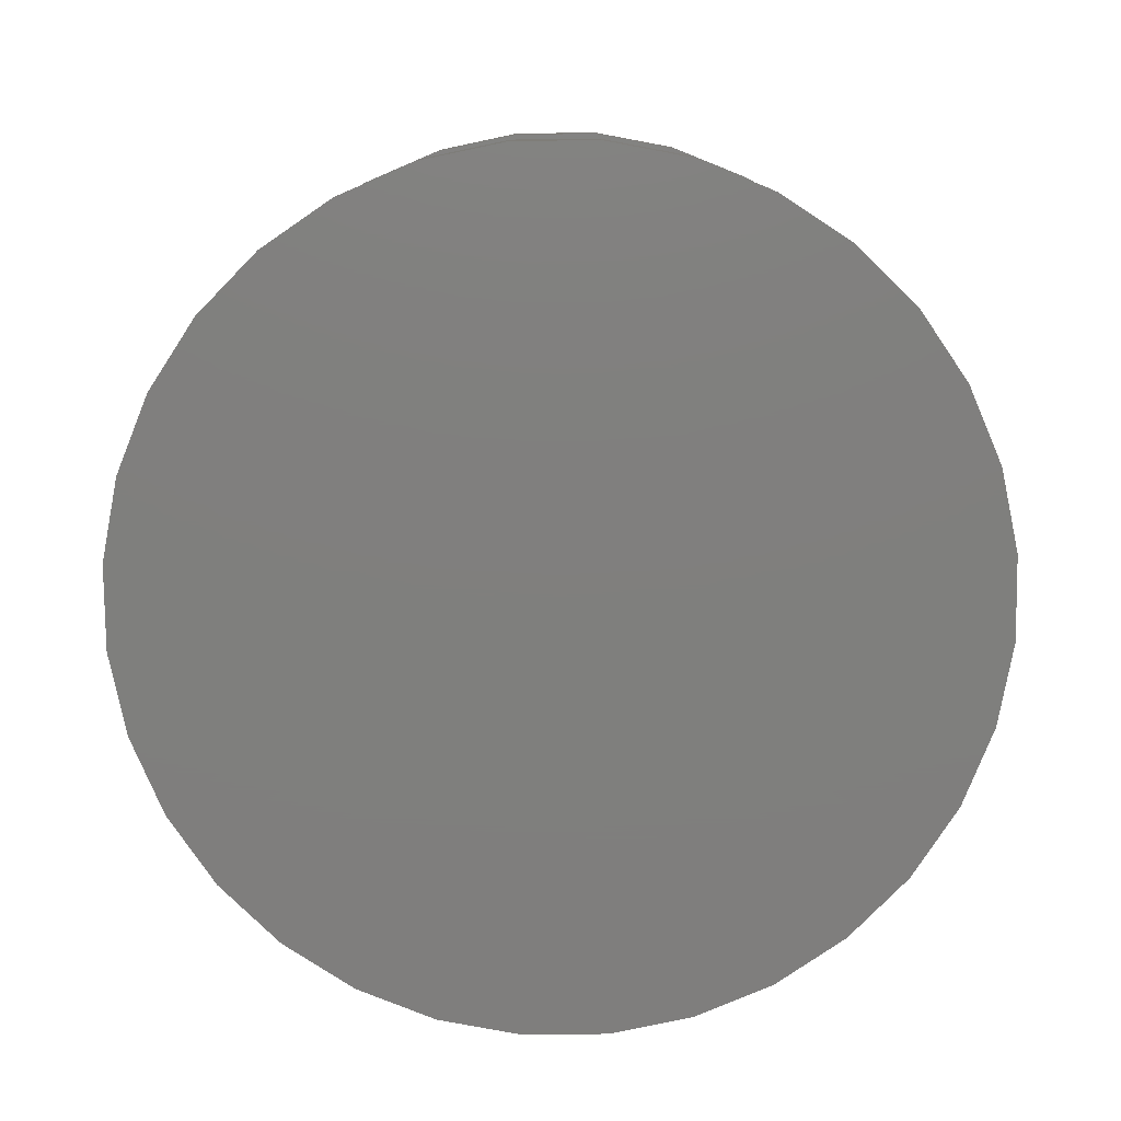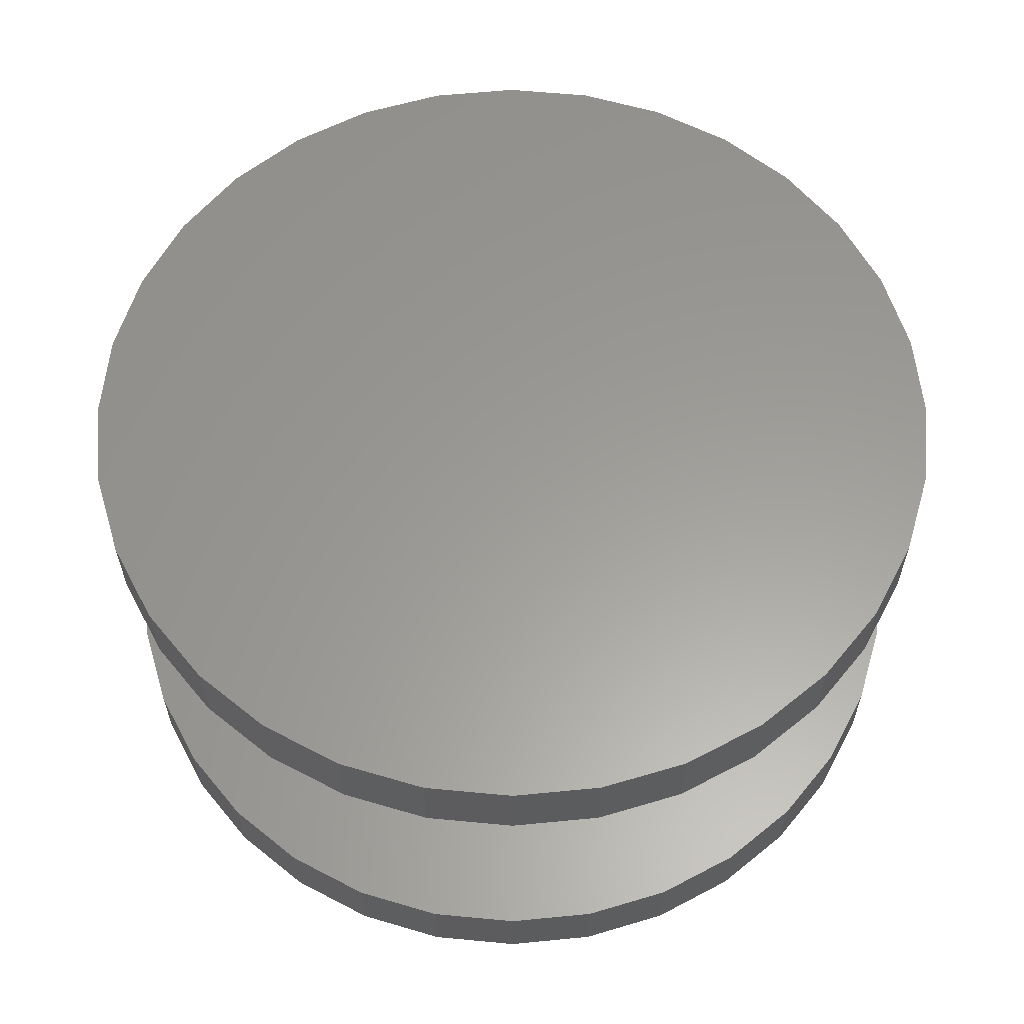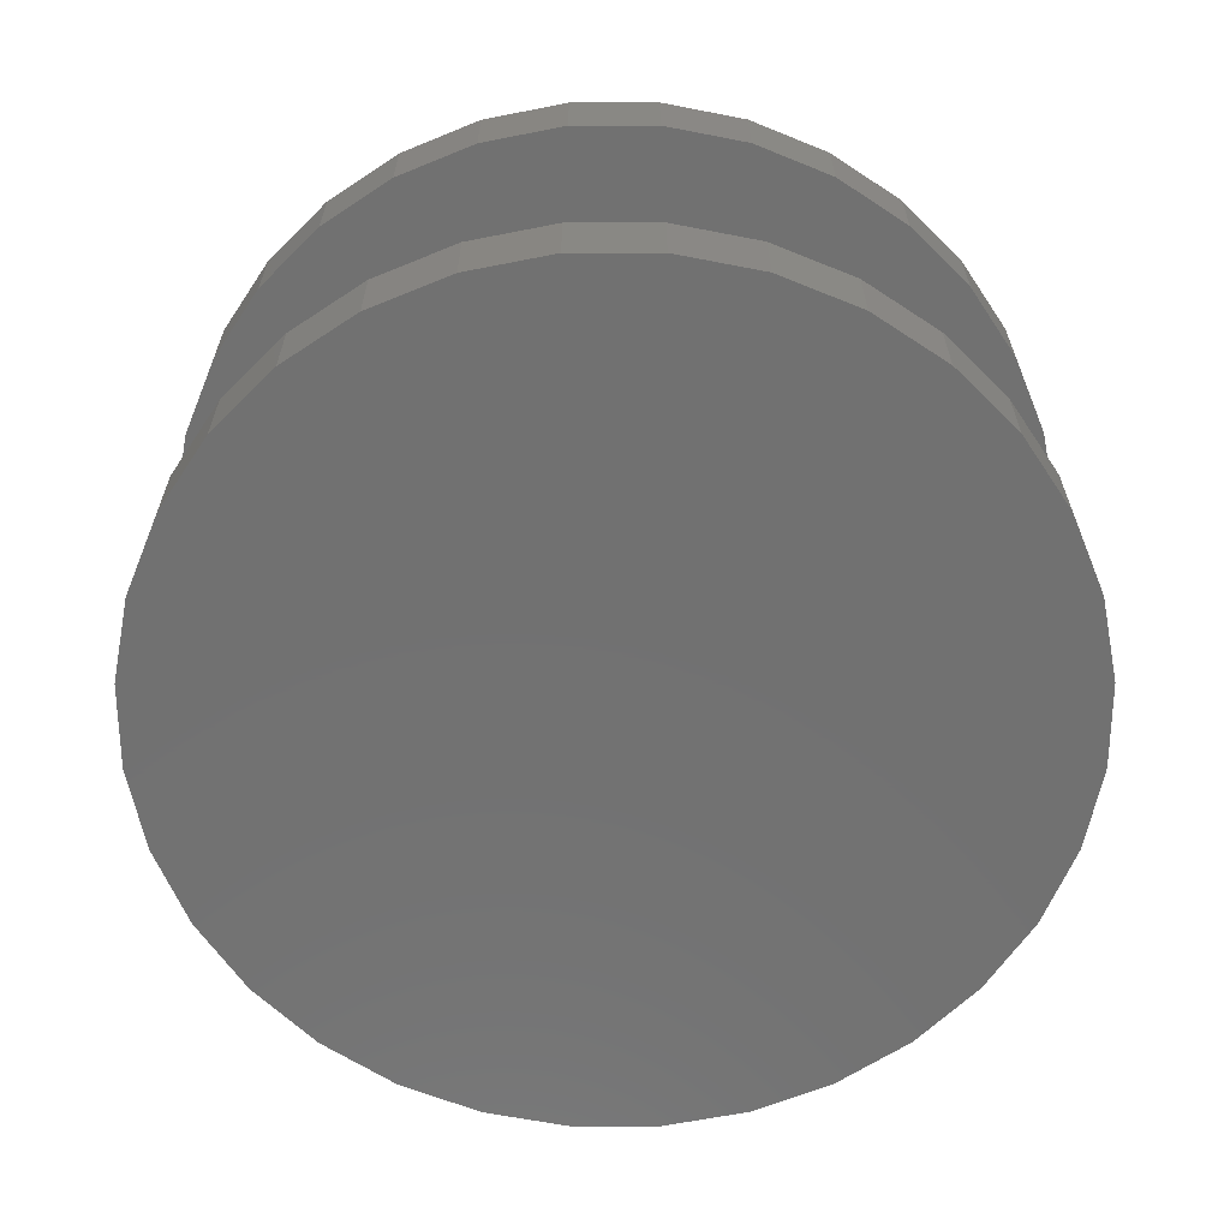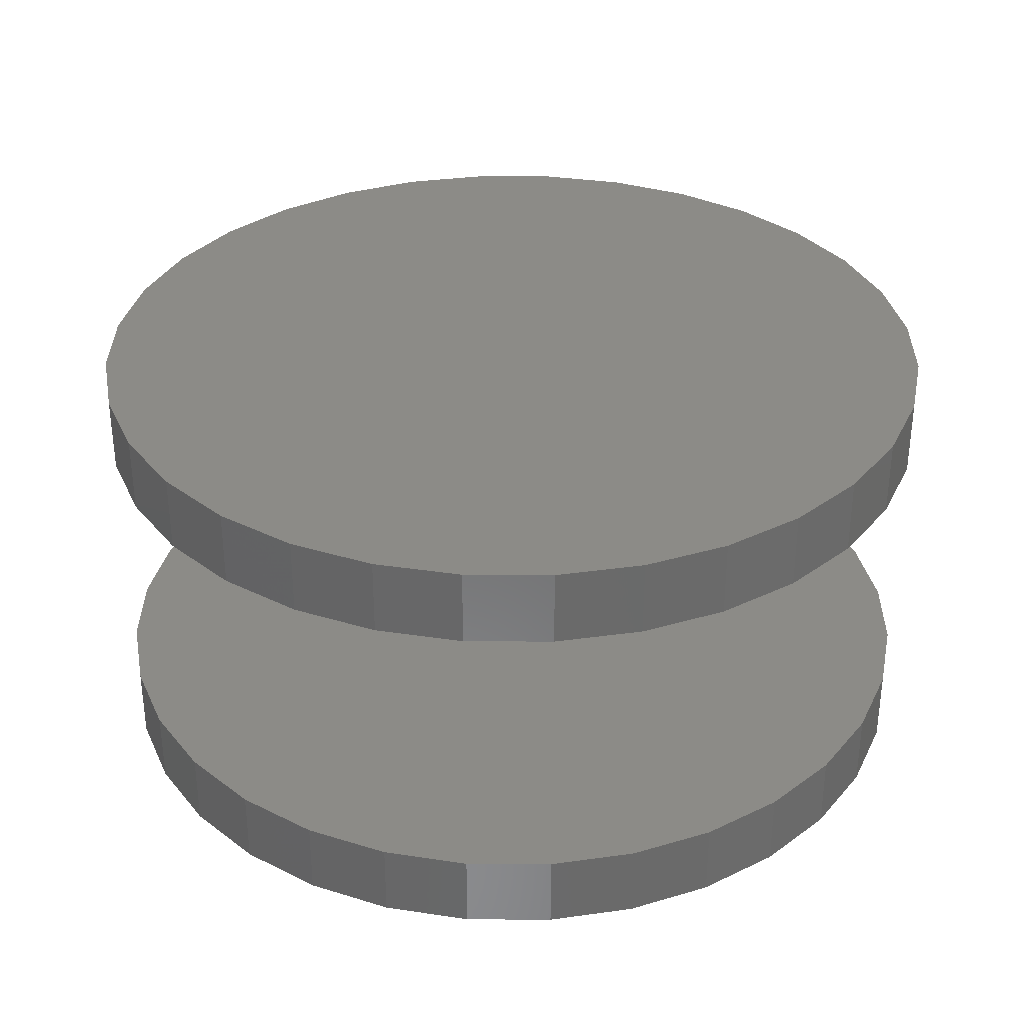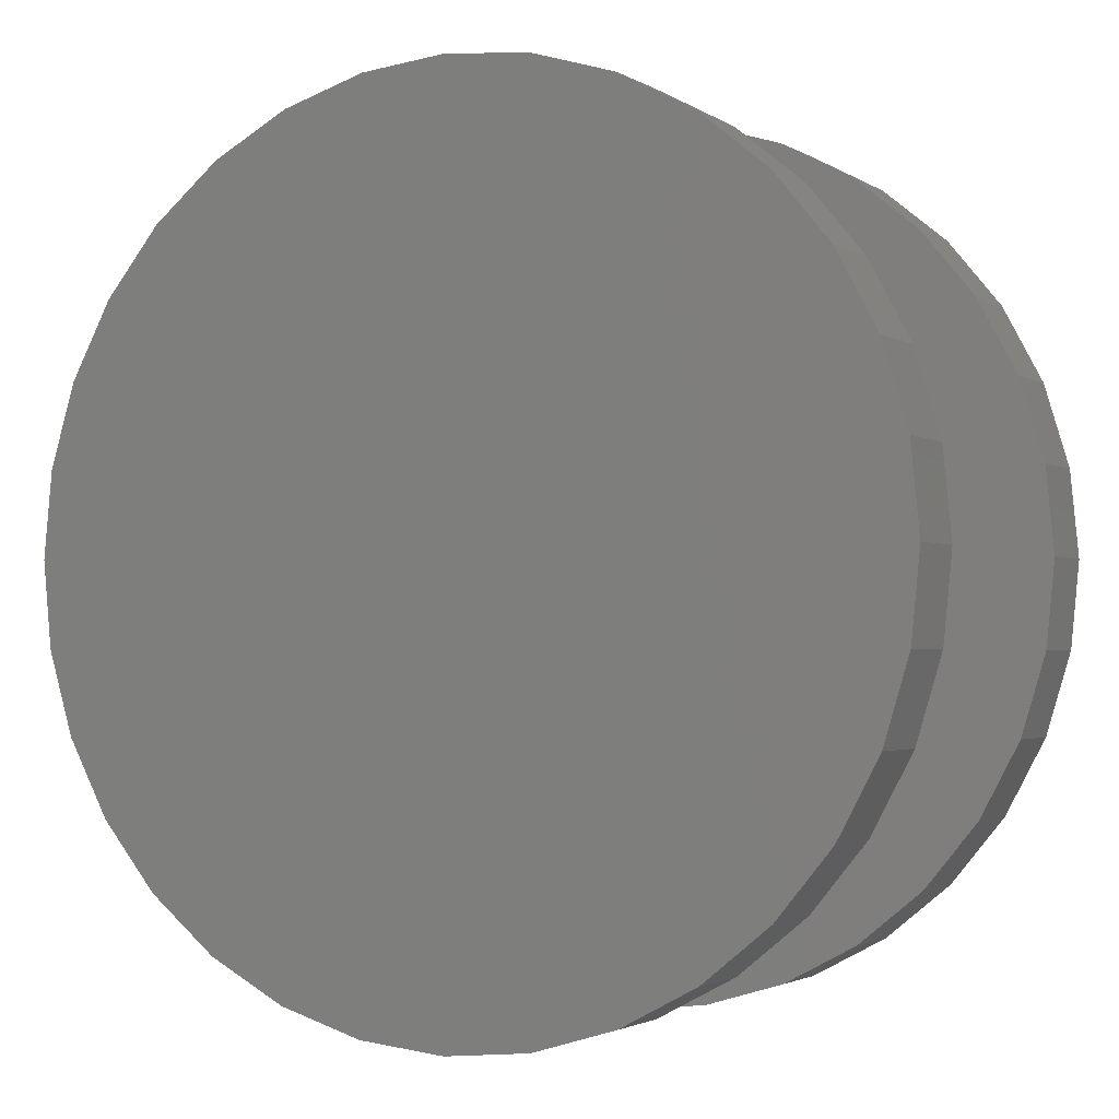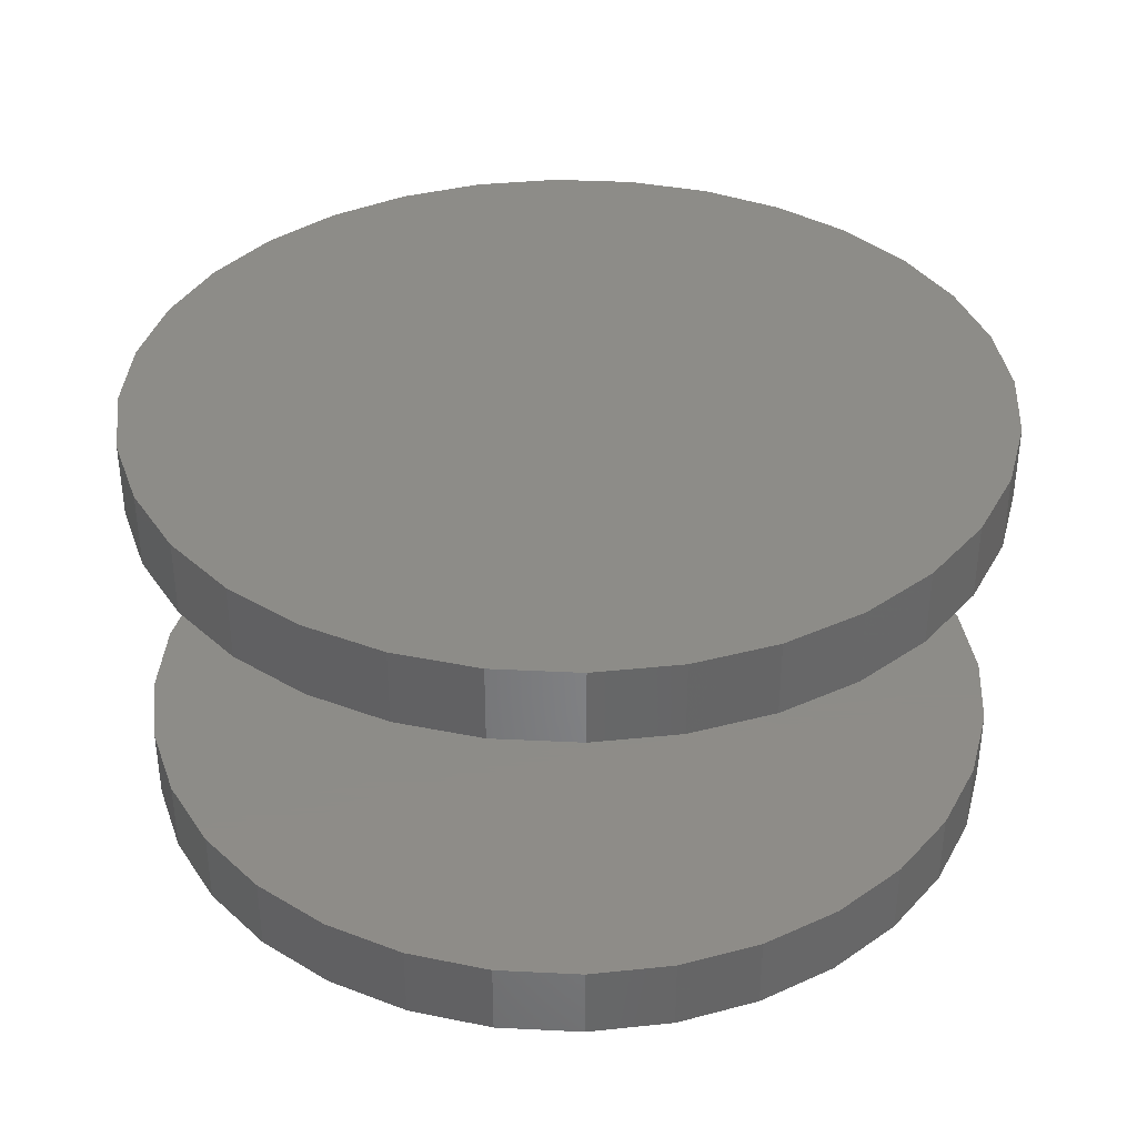
<metadata>
{"format":"stl","ext":"stl","renderer":"f3d","projection":"perspective","resolution":1024,"background":"white","views":[{"elev":-79.1,"azim":40.0,"up":"+Y"},{"elev":60.2,"azim":-67.6,"up":"+Y"},{"elev":-63.2,"azim":-61.8,"up":"+Y"},{"elev":33.3,"azim":84.8,"up":"+Y"},{"elev":-2.1,"azim":-152.4,"up":"+Z"},{"elev":36.6,"azim":-159.5,"up":"+Y"}]}
</metadata>
<code>
# stl→obj: 128 verts, 248 faces
v 0.4026 -0.1094 0.00222
v 0.4026 -0.1328 0.00222
v 0.4052 -0.1094 0.0284
v 0.4052 -0.1328 0.0284
v 0.4128 -0.1094 0.05358
v 0.4128 -0.1328 0.05358
v 0.4253 -0.1094 0.07678
v 0.4253 -0.1328 0.07678
v 0.4419 -0.1094 0.09712
v 0.4419 -0.1328 0.09712
v 0.4623 -0.1094 0.1138
v 0.4623 -0.1328 0.1138
v 0.4855 -0.1094 0.1262
v 0.4855 -0.1328 0.1262
v 0.5107 -0.1094 0.1339
v 0.5107 -0.1328 0.1339
v 0.5368 -0.1094 0.1364
v 0.5368 -0.1328 0.1364
v 0.563 -0.1094 0.1339
v 0.563 -0.1328 0.1339
v 0.5882 -0.1094 0.1262
v 0.5882 -0.1328 0.1262
v 0.6114 -0.1094 0.1138
v 0.6114 -0.1328 0.1138
v 0.6317 -0.1094 0.09712
v 0.6317 -0.1328 0.09712
v 0.6484 -0.1094 0.07678
v 0.6484 -0.1328 0.07678
v 0.6608 -0.1094 0.05358
v 0.6608 -0.1328 0.05358
v 0.6685 -0.1094 0.0284
v 0.6685 -0.1328 0.0284
v 0.6711 -0.1094 0.00222
v 0.6711 -0.1328 0.00222
v 0.4026 1.388e-17 0.00222
v 0.4026 -0.02344 0.00222
v 0.4052 1.533e-17 0.0284
v 0.4052 -0.02344 0.0284
v 0.4128 1.673e-17 0.05358
v 0.4128 -0.02344 0.05358
v 0.4253 1.802e-17 0.07678
v 0.4253 -0.02344 0.07678
v 0.4419 1.915e-17 0.09712
v 0.4419 -0.02344 0.09712
v 0.4623 2.007e-17 0.1138
v 0.4623 -0.02344 0.1138
v 0.4855 2.076e-17 0.1262
v 0.4855 -0.02344 0.1262
v 0.5107 2.118e-17 0.1339
v 0.5107 -0.02344 0.1339
v 0.5368 2.133e-17 0.1364
v 0.5368 -0.02344 0.1364
v 0.563 2.118e-17 0.1339
v 0.563 -0.02344 0.1339
v 0.5882 2.076e-17 0.1262
v 0.5882 -0.02344 0.1262
v 0.6114 2.007e-17 0.1138
v 0.6114 -0.02344 0.1138
v 0.6317 1.915e-17 0.09712
v 0.6317 -0.02344 0.09712
v 0.6484 1.802e-17 0.07678
v 0.6484 -0.02344 0.07678
v 0.6608 1.673e-17 0.05358
v 0.6608 -0.02344 0.05358
v 0.6685 1.533e-17 0.0284
v 0.6685 -0.02344 0.0284
v 0.6711 1.388e-17 0.00222
v 0.6711 -0.02344 0.00222
v 0.6685 -0.1094 -0.02396
v 0.6685 -0.1328 -0.02396
v 0.6608 -0.1094 -0.04914
v 0.6608 -0.1328 -0.04914
v 0.6484 -0.1094 -0.07234
v 0.6484 -0.1328 -0.07234
v 0.6317 -0.1094 -0.09268
v 0.6317 -0.1328 -0.09268
v 0.6114 -0.1094 -0.1094
v 0.6114 -0.1328 -0.1094
v 0.5882 -0.1094 -0.1218
v 0.5882 -0.1328 -0.1218
v 0.563 -0.1094 -0.1294
v 0.563 -0.1328 -0.1294
v 0.5368 -0.1094 -0.132
v 0.5368 -0.1328 -0.132
v 0.5107 -0.1094 -0.1294
v 0.5107 -0.1328 -0.1294
v 0.4855 -0.1094 -0.1218
v 0.4855 -0.1328 -0.1218
v 0.4623 -0.1094 -0.1094
v 0.4623 -0.1328 -0.1094
v 0.4419 -0.1094 -0.09268
v 0.4419 -0.1328 -0.09268
v 0.4253 -0.1094 -0.07234
v 0.4253 -0.1328 -0.07234
v 0.4128 -0.1094 -0.04914
v 0.4128 -0.1328 -0.04914
v 0.4052 -0.1094 -0.02396
v 0.4052 -0.1328 -0.02396
v 0.6685 1.242e-17 -0.02396
v 0.6685 -0.02344 -0.02396
v 0.6608 1.103e-17 -0.04914
v 0.6608 -0.02344 -0.04914
v 0.6484 9.739e-18 -0.07234
v 0.6484 -0.02344 -0.07234
v 0.6317 8.61e-18 -0.09268
v 0.6317 -0.02344 -0.09268
v 0.6114 7.683e-18 -0.1094
v 0.6114 -0.02344 -0.1094
v 0.5882 6.995e-18 -0.1218
v 0.5882 -0.02344 -0.1218
v 0.563 6.571e-18 -0.1294
v 0.563 -0.02344 -0.1294
v 0.5368 6.428e-18 -0.132
v 0.5368 -0.02344 -0.132
v 0.5107 6.571e-18 -0.1294
v 0.5107 -0.02344 -0.1294
v 0.4855 6.995e-18 -0.1218
v 0.4855 -0.02344 -0.1218
v 0.4623 7.683e-18 -0.1094
v 0.4623 -0.02344 -0.1094
v 0.4419 8.61e-18 -0.09268
v 0.4419 -0.02344 -0.09268
v 0.4253 9.739e-18 -0.07234
v 0.4253 -0.02344 -0.07234
v 0.4128 1.103e-17 -0.04914
v 0.4128 -0.02344 -0.04914
v 0.4052 1.242e-17 -0.02396
v 0.4052 -0.02344 -0.02396
f 1 2 3
f 3 2 4
f 3 4 5
f 5 4 6
f 5 6 7
f 7 6 8
f 7 8 9
f 9 8 10
f 9 10 11
f 11 10 12
f 11 12 13
f 13 12 14
f 13 14 15
f 15 14 16
f 15 16 17
f 17 16 18
f 17 18 19
f 19 18 20
f 19 20 21
f 21 20 22
f 21 22 23
f 23 22 24
f 23 24 25
f 25 24 26
f 25 26 27
f 27 26 28
f 27 28 29
f 29 28 30
f 29 30 31
f 31 30 32
f 31 32 33
f 33 32 34
f 35 36 37
f 37 36 38
f 37 38 39
f 39 38 40
f 39 40 41
f 41 40 42
f 41 42 43
f 43 42 44
f 43 44 45
f 45 44 46
f 45 46 47
f 47 46 48
f 47 48 49
f 49 48 50
f 49 50 51
f 51 50 52
f 51 52 53
f 53 52 54
f 53 54 55
f 55 54 56
f 55 56 57
f 57 56 58
f 57 58 59
f 59 58 60
f 59 60 61
f 61 60 62
f 61 62 63
f 63 62 64
f 63 64 65
f 65 64 66
f 65 66 67
f 67 66 68
f 33 34 69
f 69 34 70
f 69 70 71
f 71 70 72
f 71 72 73
f 73 72 74
f 73 74 75
f 75 74 76
f 75 76 77
f 77 76 78
f 77 78 79
f 79 78 80
f 79 80 81
f 81 80 82
f 81 82 83
f 83 82 84
f 83 84 85
f 85 84 86
f 85 86 87
f 87 86 88
f 87 88 89
f 89 88 90
f 89 90 91
f 91 90 92
f 91 92 93
f 93 92 94
f 93 94 95
f 95 94 96
f 95 96 97
f 97 96 98
f 97 98 1
f 1 98 2
f 67 68 99
f 99 68 100
f 99 100 101
f 101 100 102
f 101 102 103
f 103 102 104
f 103 104 105
f 105 104 106
f 105 106 107
f 107 106 108
f 107 108 109
f 109 108 110
f 109 110 111
f 111 110 112
f 111 112 113
f 113 112 114
f 113 114 115
f 115 114 116
f 115 116 117
f 117 116 118
f 117 118 119
f 119 118 120
f 119 120 121
f 121 120 122
f 121 122 123
f 123 122 124
f 123 124 125
f 125 124 126
f 125 126 127
f 127 126 128
f 127 128 35
f 35 128 36
f 50 54 52
f 54 50 48
f 54 48 56
f 110 116 112
f 112 116 114
f 56 48 58
f 58 48 46
f 58 46 60
f 60 46 44
f 60 44 62
f 62 44 42
f 62 42 64
f 64 42 40
f 64 40 66
f 66 40 38
f 66 38 68
f 68 38 36
f 68 36 100
f 100 36 128
f 100 128 102
f 102 128 126
f 102 126 104
f 104 126 124
f 104 124 106
f 106 124 122
f 106 122 108
f 108 122 120
f 108 120 110
f 110 120 118
f 110 118 116
f 17 19 15
f 13 15 19
f 21 13 19
f 81 85 79
f 83 85 81
f 85 87 79
f 79 87 89
f 79 89 77
f 77 89 91
f 77 91 75
f 75 91 93
f 75 93 73
f 73 93 95
f 73 95 71
f 71 95 97
f 71 97 69
f 69 97 1
f 69 1 33
f 33 1 3
f 33 3 31
f 31 3 5
f 31 5 29
f 29 5 7
f 29 7 27
f 27 7 9
f 27 9 25
f 25 9 11
f 25 11 23
f 23 11 13
f 23 13 21
f 16 20 18
f 20 16 14
f 20 14 22
f 80 86 82
f 82 86 84
f 22 14 24
f 24 14 12
f 24 12 26
f 26 12 10
f 26 10 28
f 28 10 8
f 28 8 30
f 30 8 6
f 30 6 32
f 32 6 4
f 32 4 34
f 34 4 2
f 34 2 70
f 70 2 98
f 70 98 72
f 72 98 96
f 72 96 74
f 74 96 94
f 74 94 76
f 76 94 92
f 76 92 78
f 78 92 90
f 78 90 80
f 80 90 88
f 80 88 86
f 51 53 49
f 47 49 53
f 55 47 53
f 111 115 109
f 113 115 111
f 115 117 109
f 109 117 119
f 109 119 107
f 107 119 121
f 107 121 105
f 105 121 123
f 105 123 103
f 103 123 125
f 103 125 101
f 101 125 127
f 101 127 99
f 99 127 35
f 99 35 67
f 67 35 37
f 67 37 65
f 65 37 39
f 65 39 63
f 63 39 41
f 63 41 61
f 61 41 43
f 61 43 59
f 59 43 45
f 59 45 57
f 57 45 47
f 57 47 55

</code>
